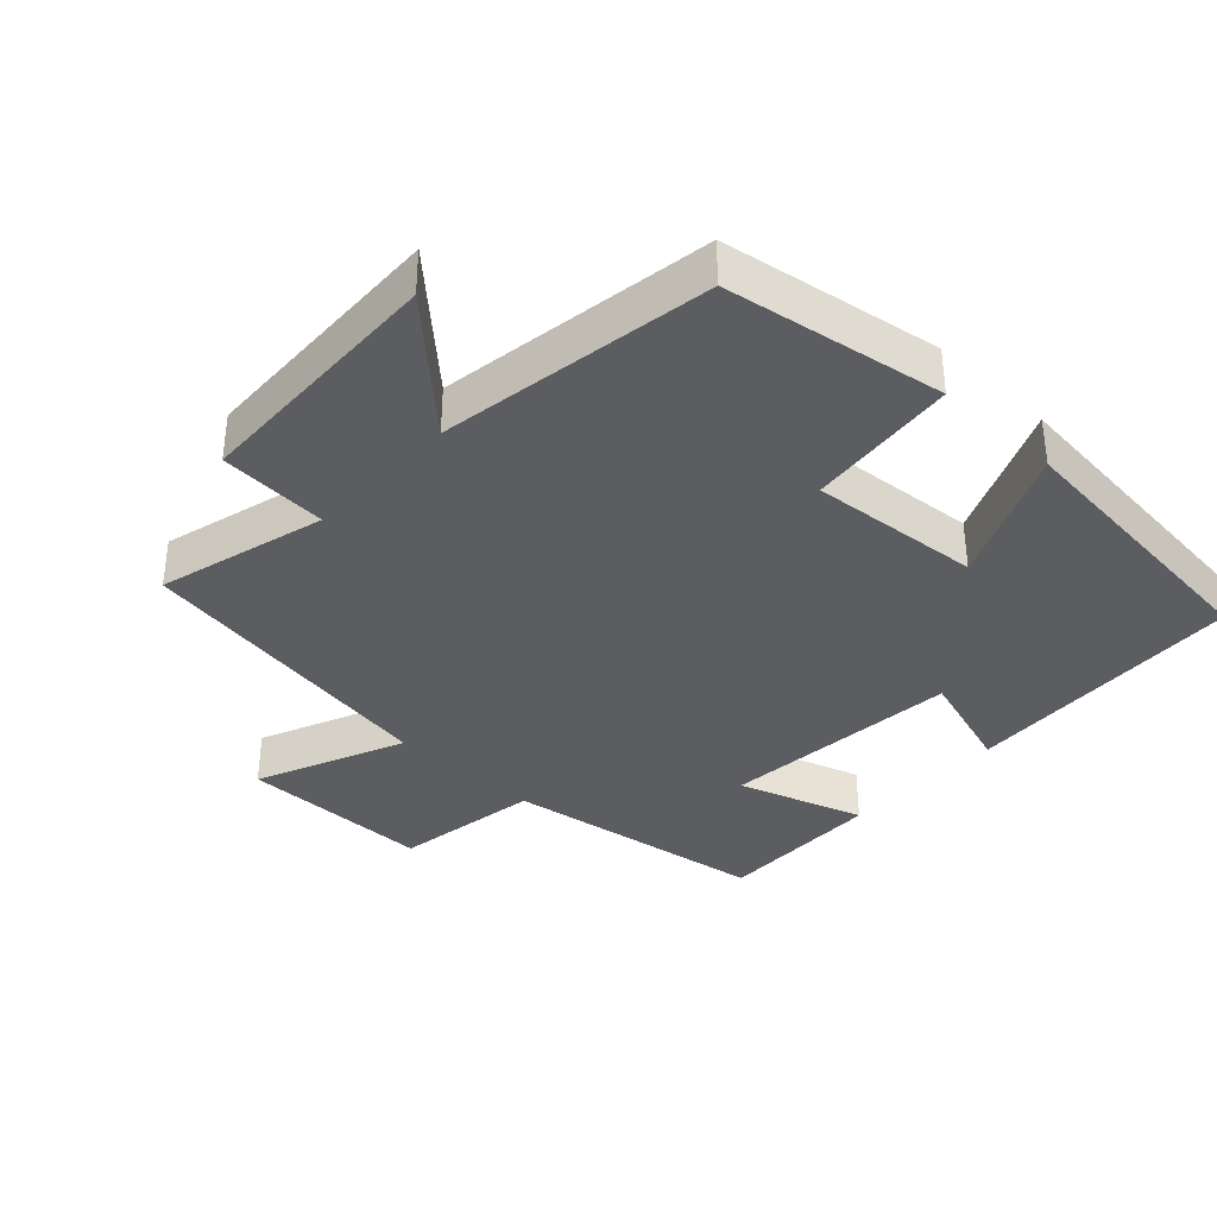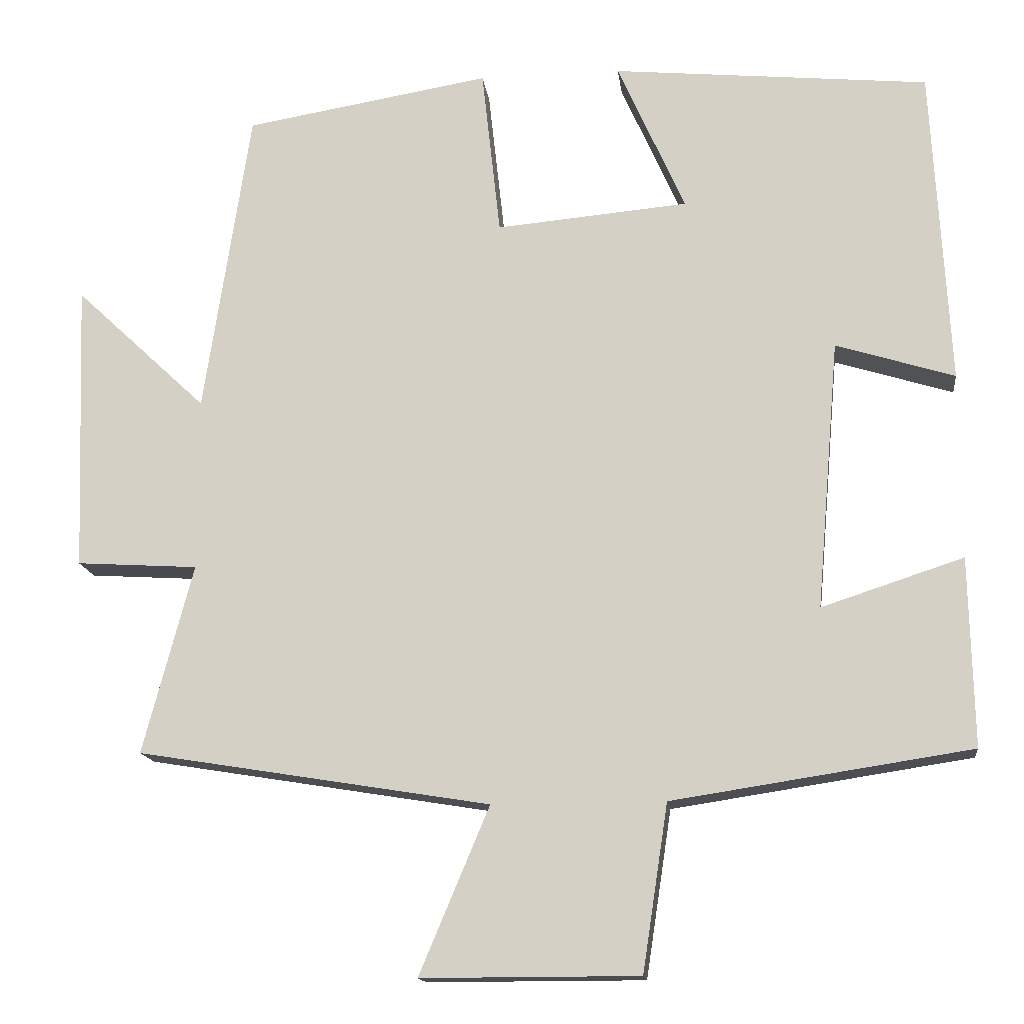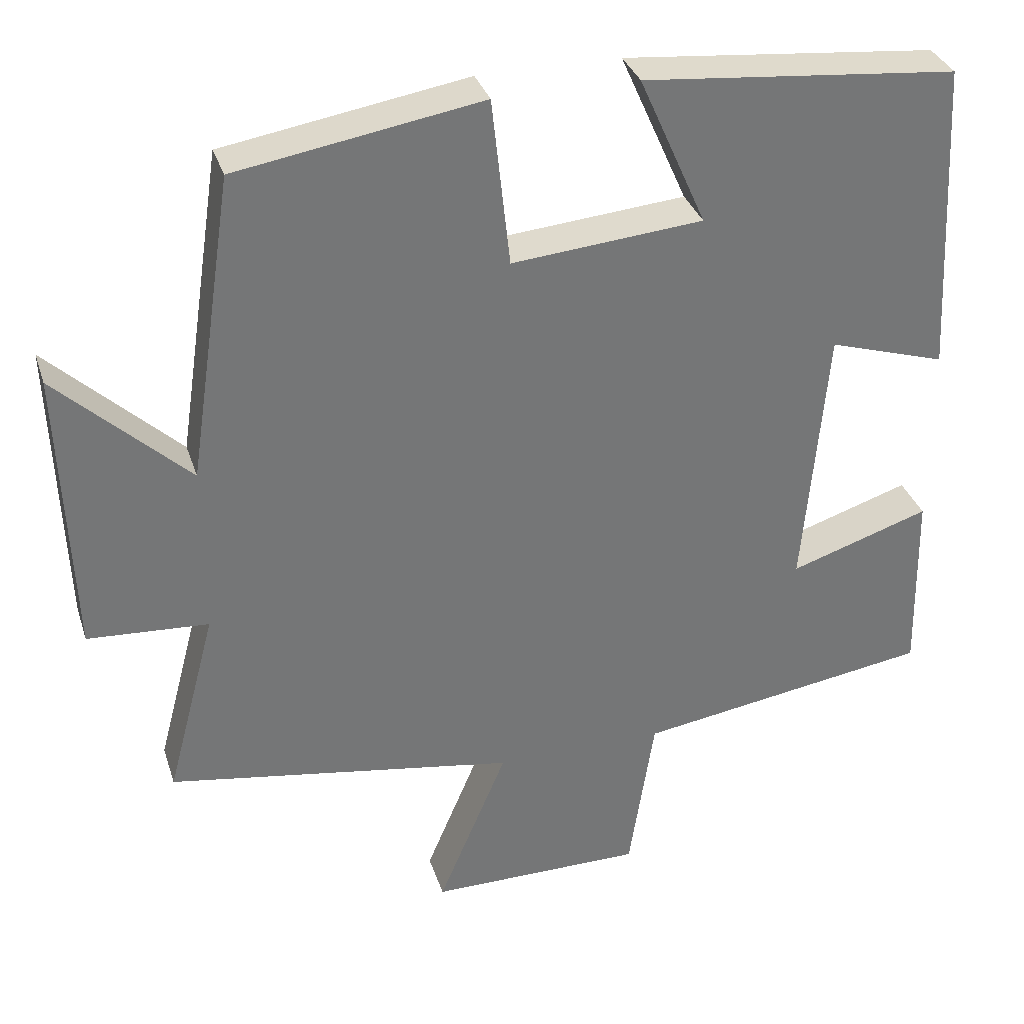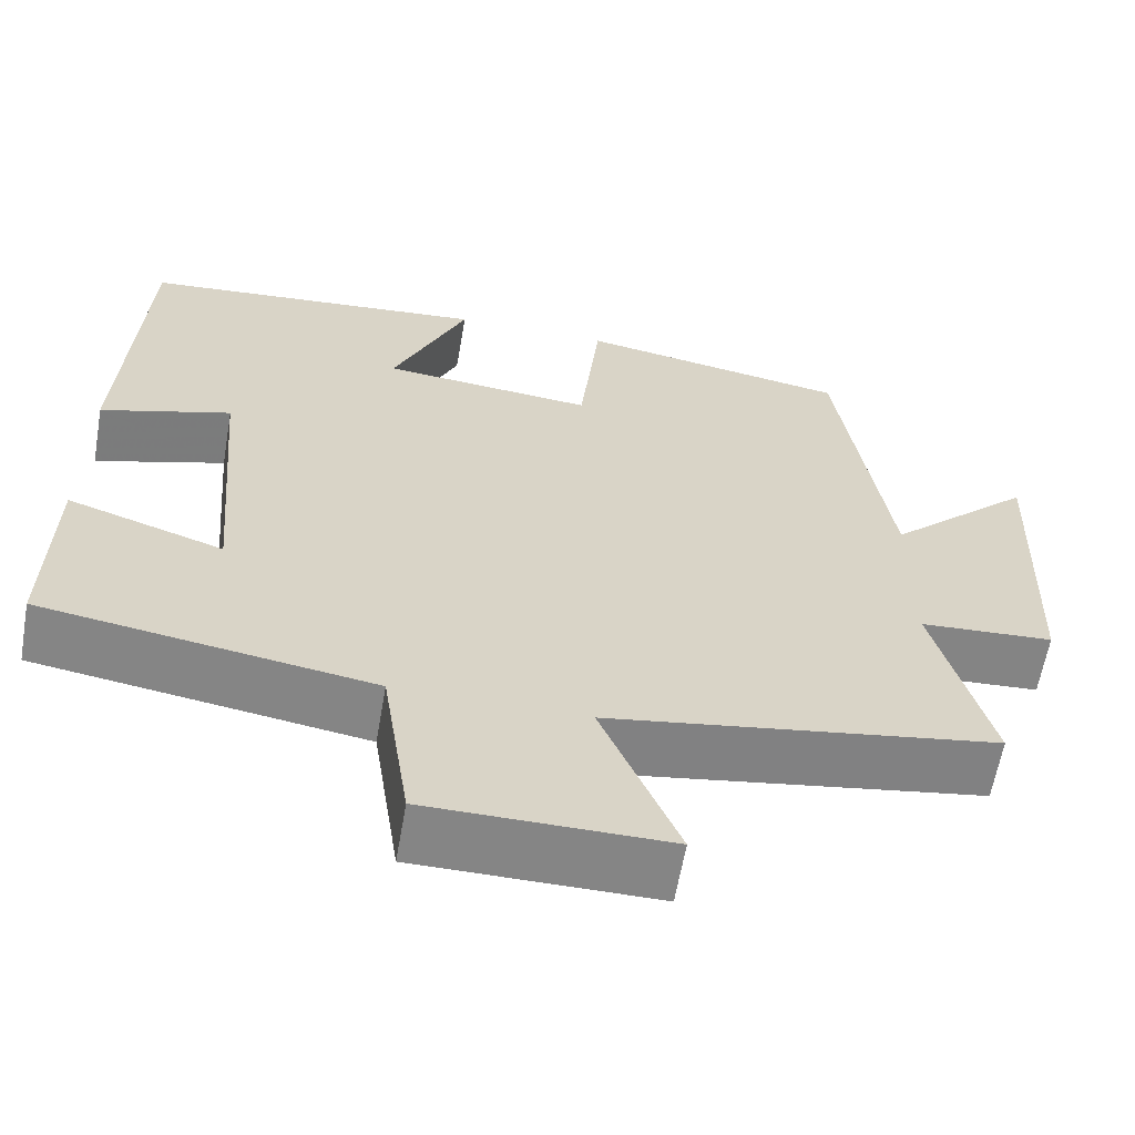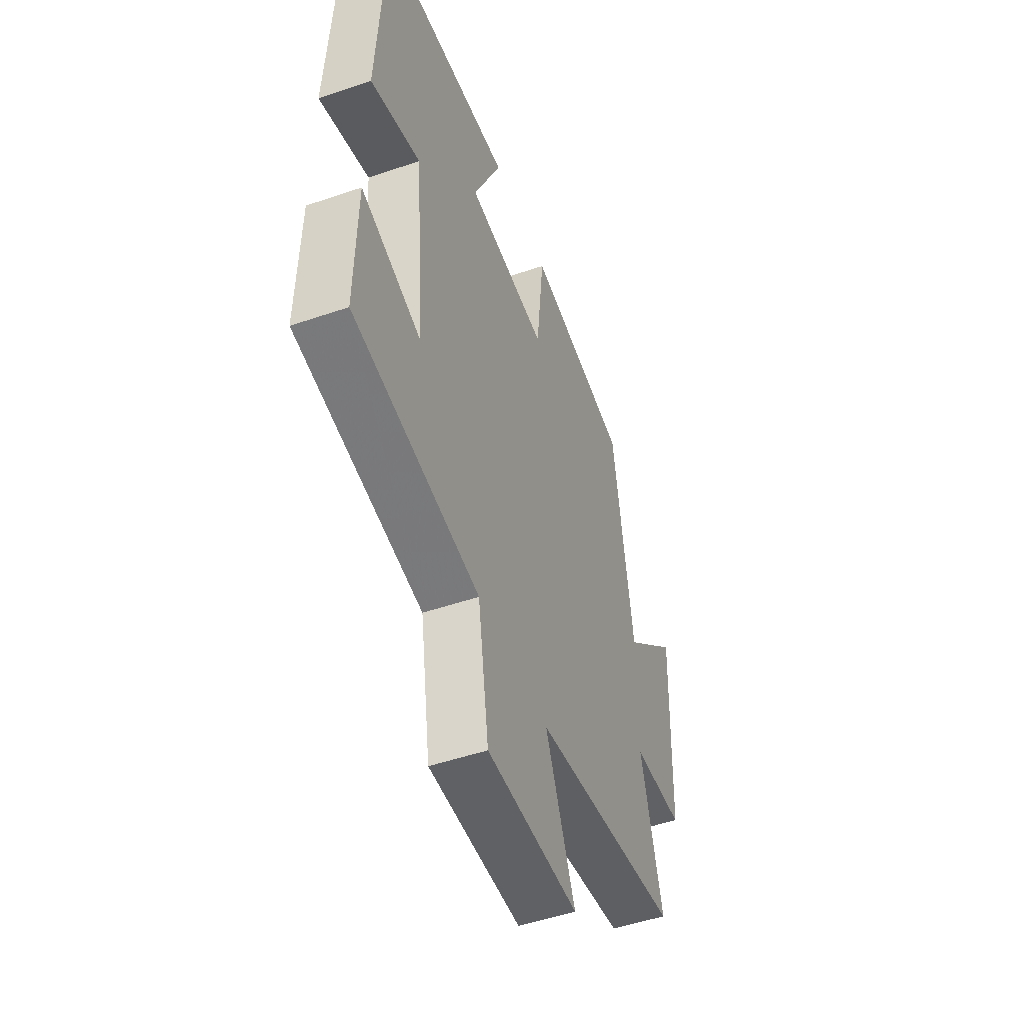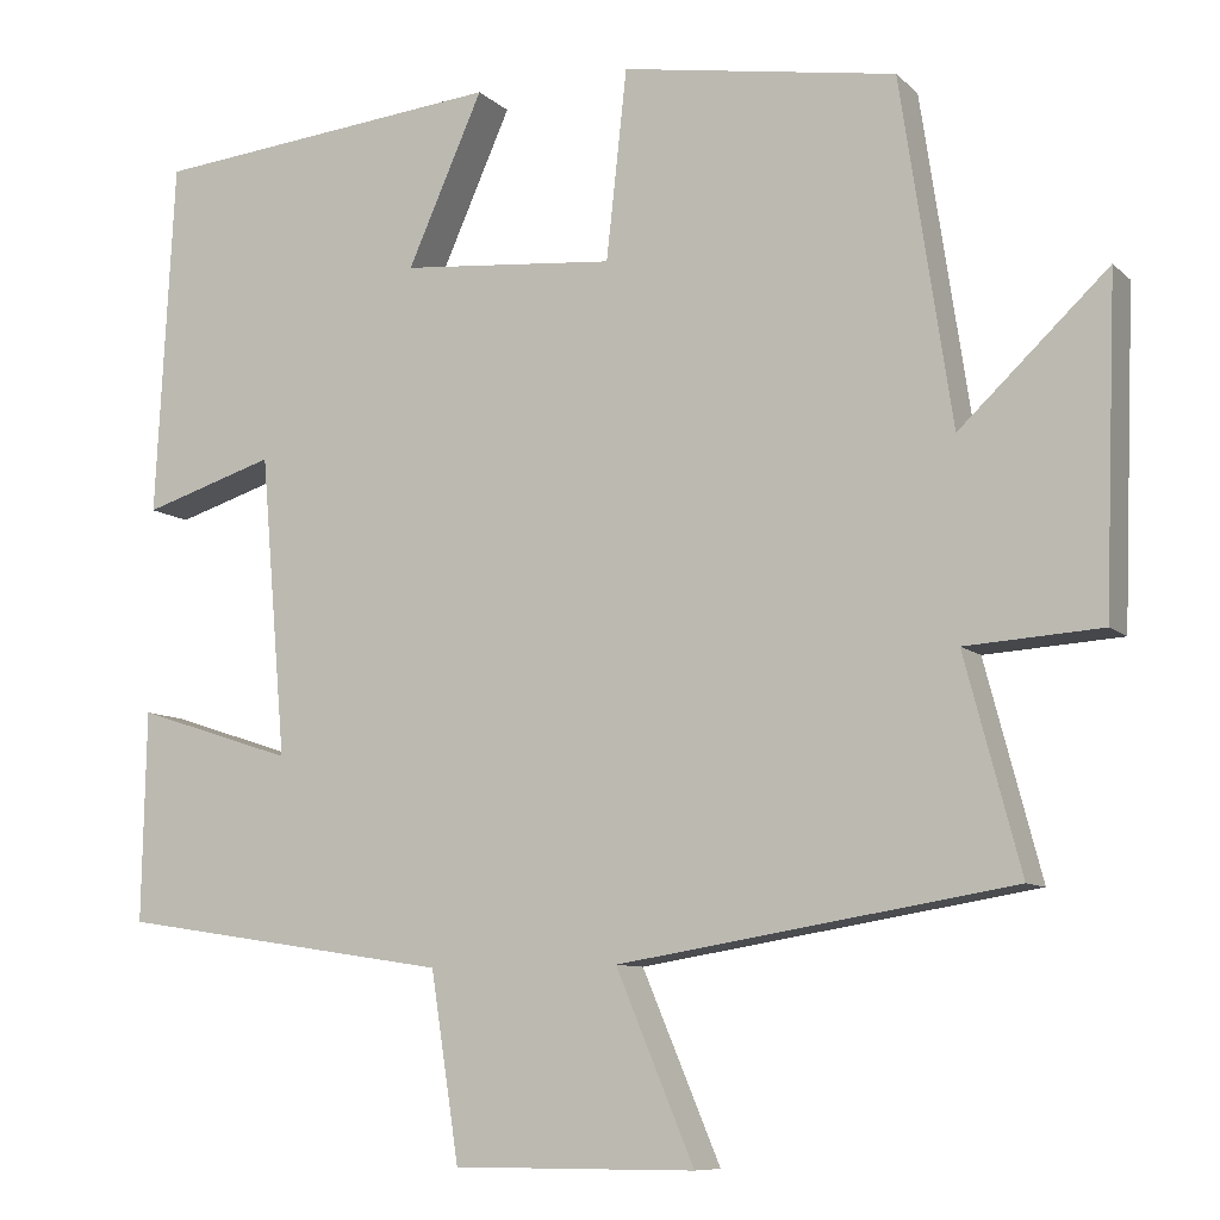
<metadata>
{"format":"obj","ext":"obj","renderer":"f3d","projection":"perspective","resolution":1024,"background":"white","views":[{"elev":-36.1,"azim":-43.2,"up":"+Y"},{"elev":-15.0,"azim":7.0,"up":"+Z"},{"elev":33.4,"azim":-16.8,"up":"+Z"},{"elev":-61.7,"azim":170.1,"up":"+Z"},{"elev":-50.2,"azim":110.6,"up":"+Z"},{"elev":-8.9,"azim":-154.8,"up":"+Z"}]}
</metadata>
<code>
v 0.505 0.07 -0.441
v 0.117 0.07 -0.5
v 0.084 0.07 -0.716
v -0.198 0.07 -0.716
v -0.107 0.07 -0.5
v -0.565 0.07 -0.425
v -0.5 0.07 -0.179
v -0.658 0.07 -0.169
v -0.672 0.07 0.209
v -0.5 0.07 0.047
v -0.44 0.07 0.447
v -0.12 0.07 0.5
v -0.096 0.07 0.28
v 0.154 0.07 0.302
v 0.066 0.07 0.5
v 0.478 0.07 0.46
v 0.5 0.07 0.046
v 0.346 0.07 0.094
v 0.316 0.07 -0.256
v 0.5 0.07 -0.196
v 0.505 0 -0.441
v 0.117 0 -0.5
v 0.084 0 -0.716
v -0.198 0 -0.716
v -0.107 0 -0.5
v -0.565 0 -0.425
v -0.5 0 -0.179
v -0.658 0 -0.169
v -0.672 0 0.209
v -0.5 0 0.047
v -0.44 0 0.447
v -0.12 0 0.5
v -0.096 0 0.28
v 0.154 0 0.302
v 0.066 0 0.5
v 0.478 0 0.46
v 0.5 0 0.046
v 0.346 0 0.094
v 0.316 0 -0.256
v 0.5 0 -0.196
f 19 20 1 2
f 18 19 2
f 16 17 18
f 15 16 18
f 14 15 18
f 13 14 18 2
f 10 11 12 13
f 10 13 2 3
f 7 8 9 10
f 5 6 7
f 5 7 10
f 3 4 5
f 3 5 10
f 22 21 40 39
f 22 39 38
f 38 37 36
f 38 36 35
f 38 35 34
f 22 38 34 33
f 33 32 31 30
f 23 22 33 30
f 30 29 28 27
f 27 26 25
f 30 27 25
f 25 24 23
f 30 25 23
f 1 21 22 2
f 2 22 23 3
f 3 23 24 4
f 4 24 25 5
f 5 25 26 6
f 6 26 27 7
f 7 27 28 8
f 8 28 29 9
f 9 29 30 10
f 10 30 31 11
f 11 31 32 12
f 12 32 33 13
f 13 33 34 14
f 14 34 35 15
f 15 35 36 16
f 16 36 37 17
f 17 37 38 18
f 18 38 39 19
f 19 39 40 20
f 20 40 21 1

</code>
